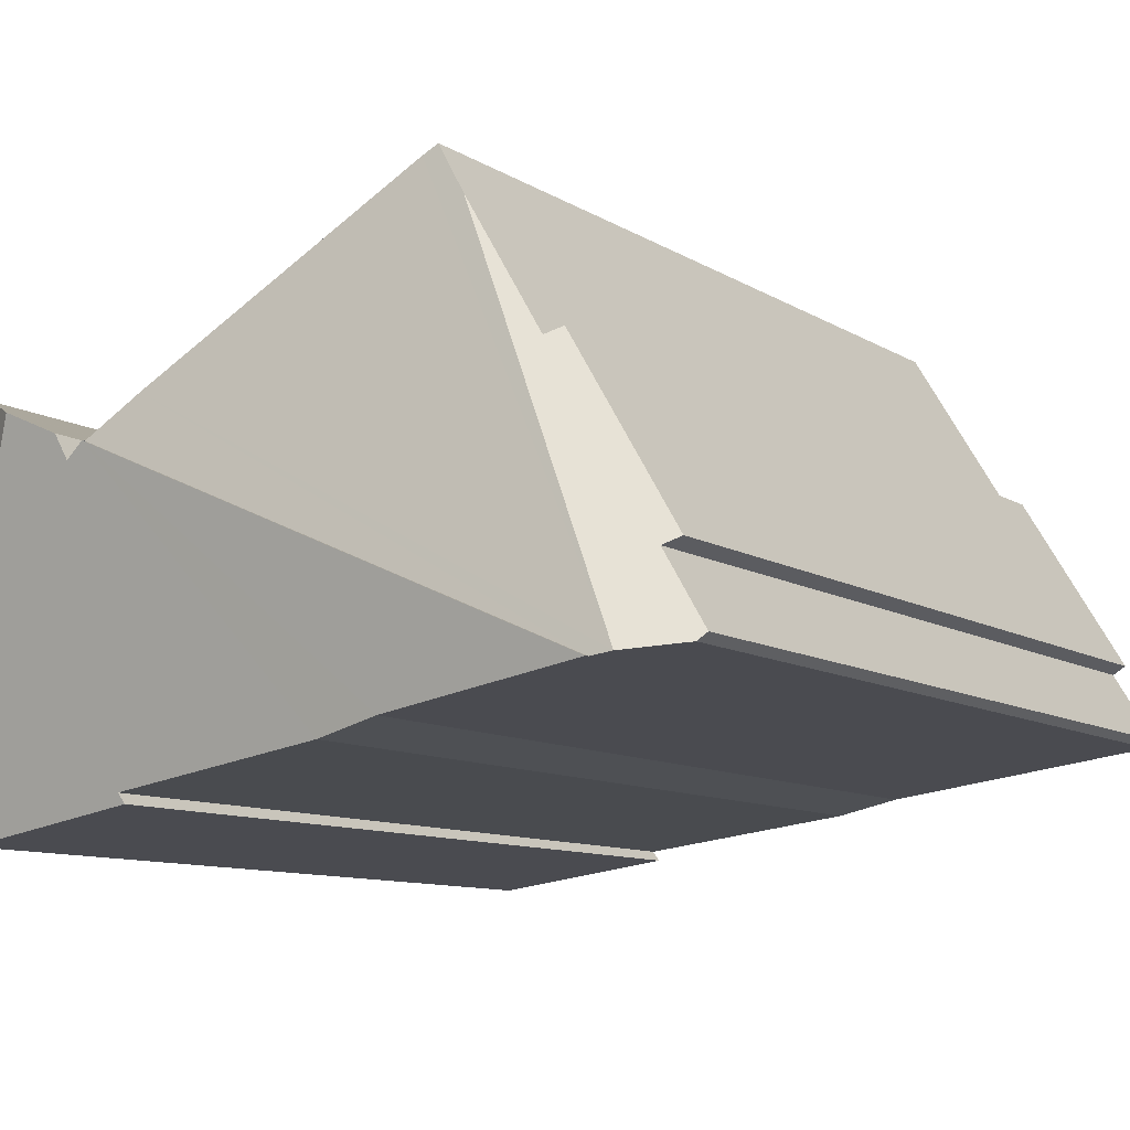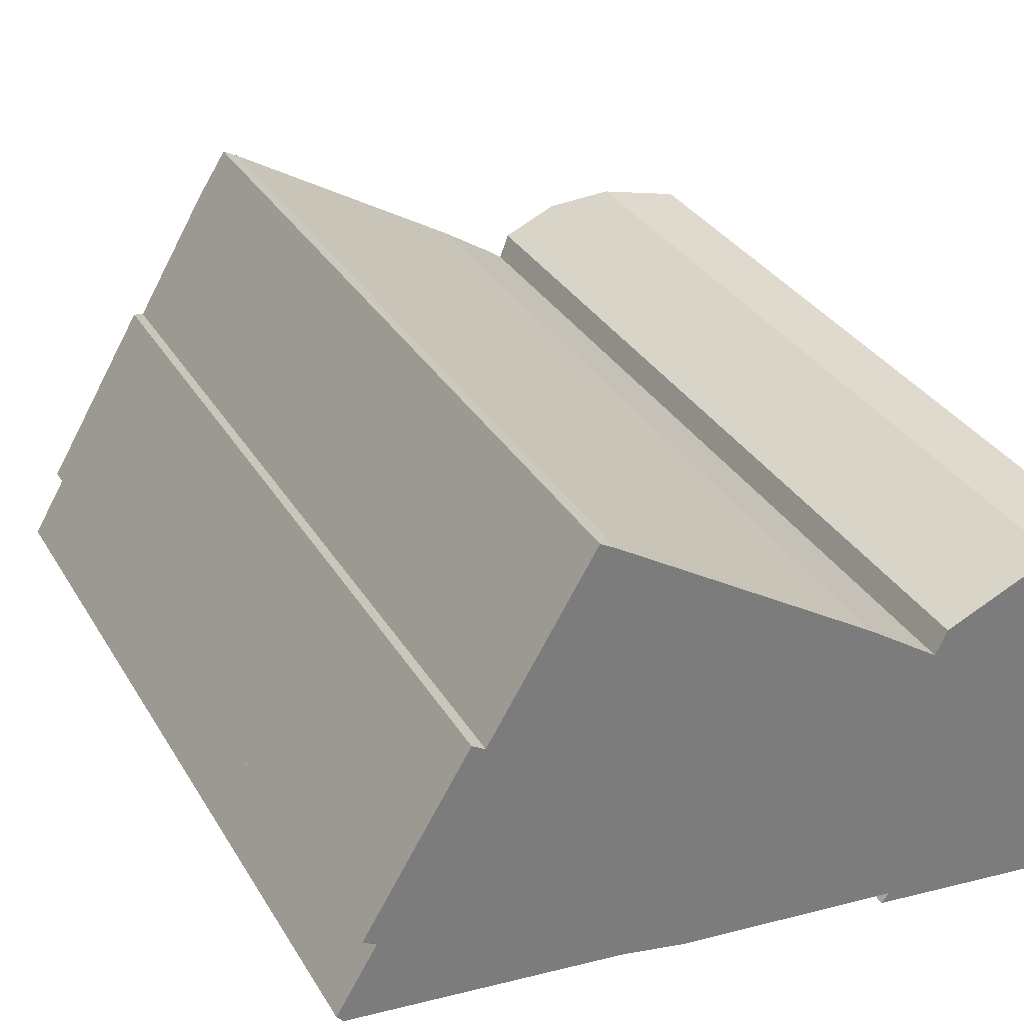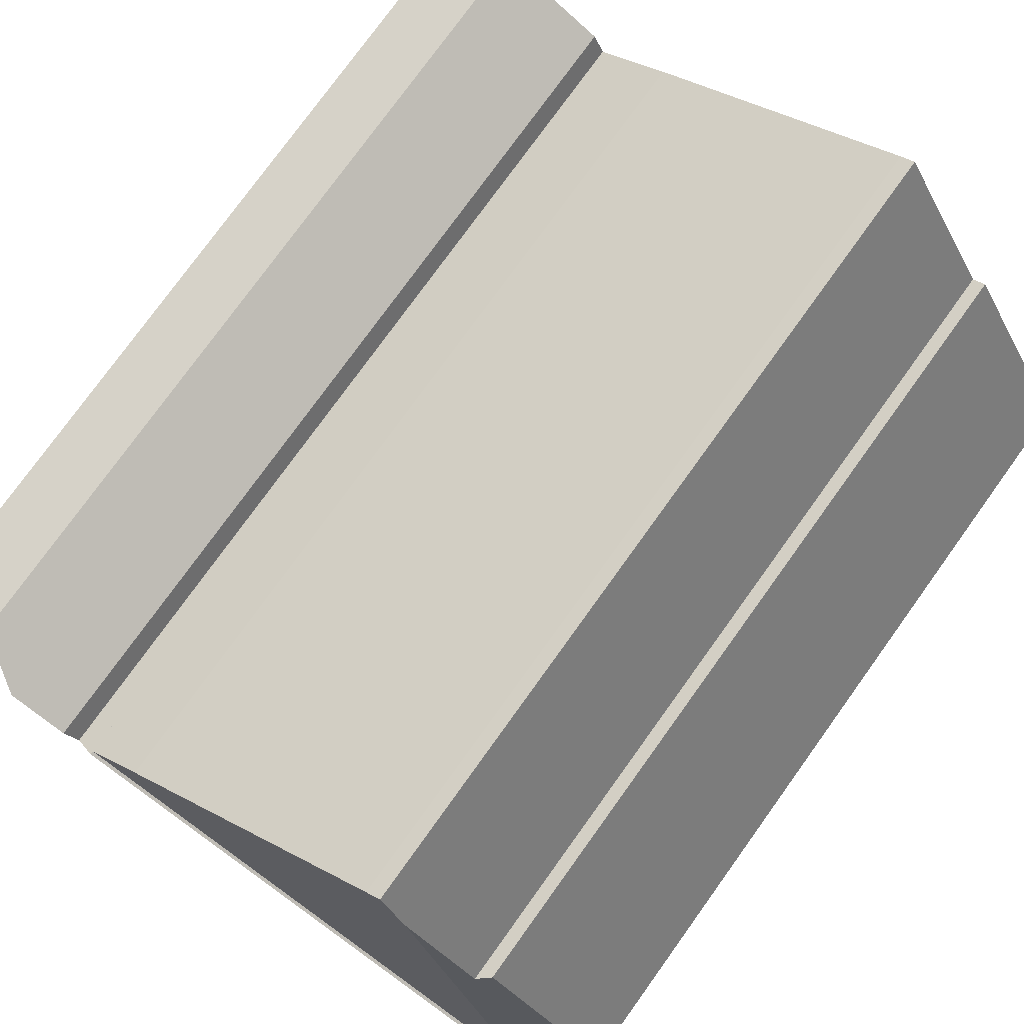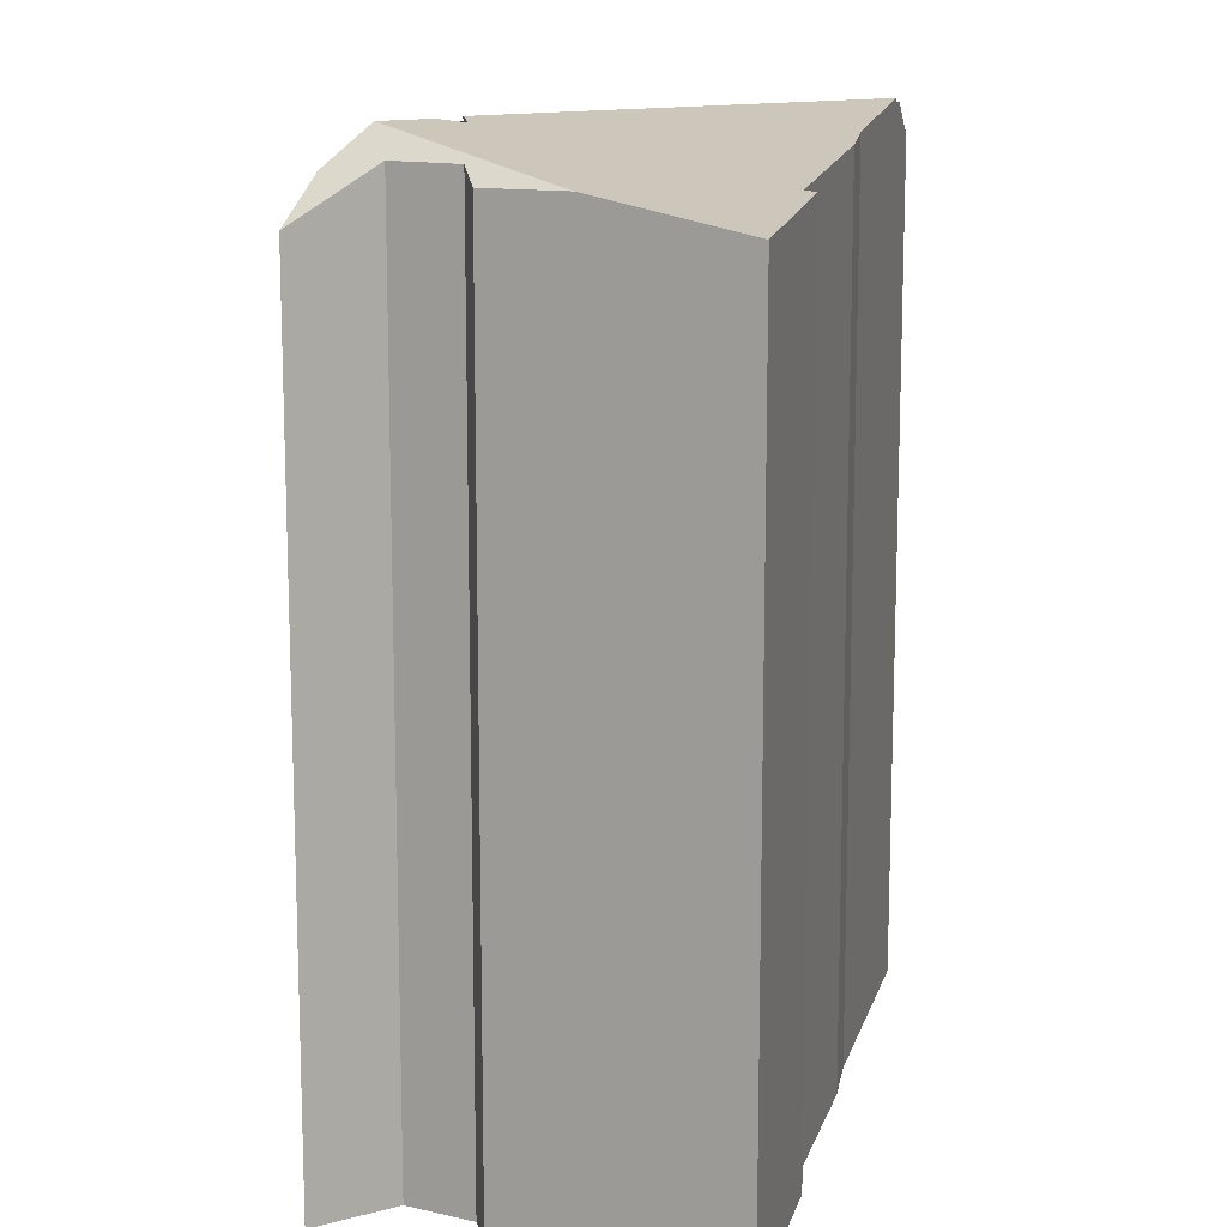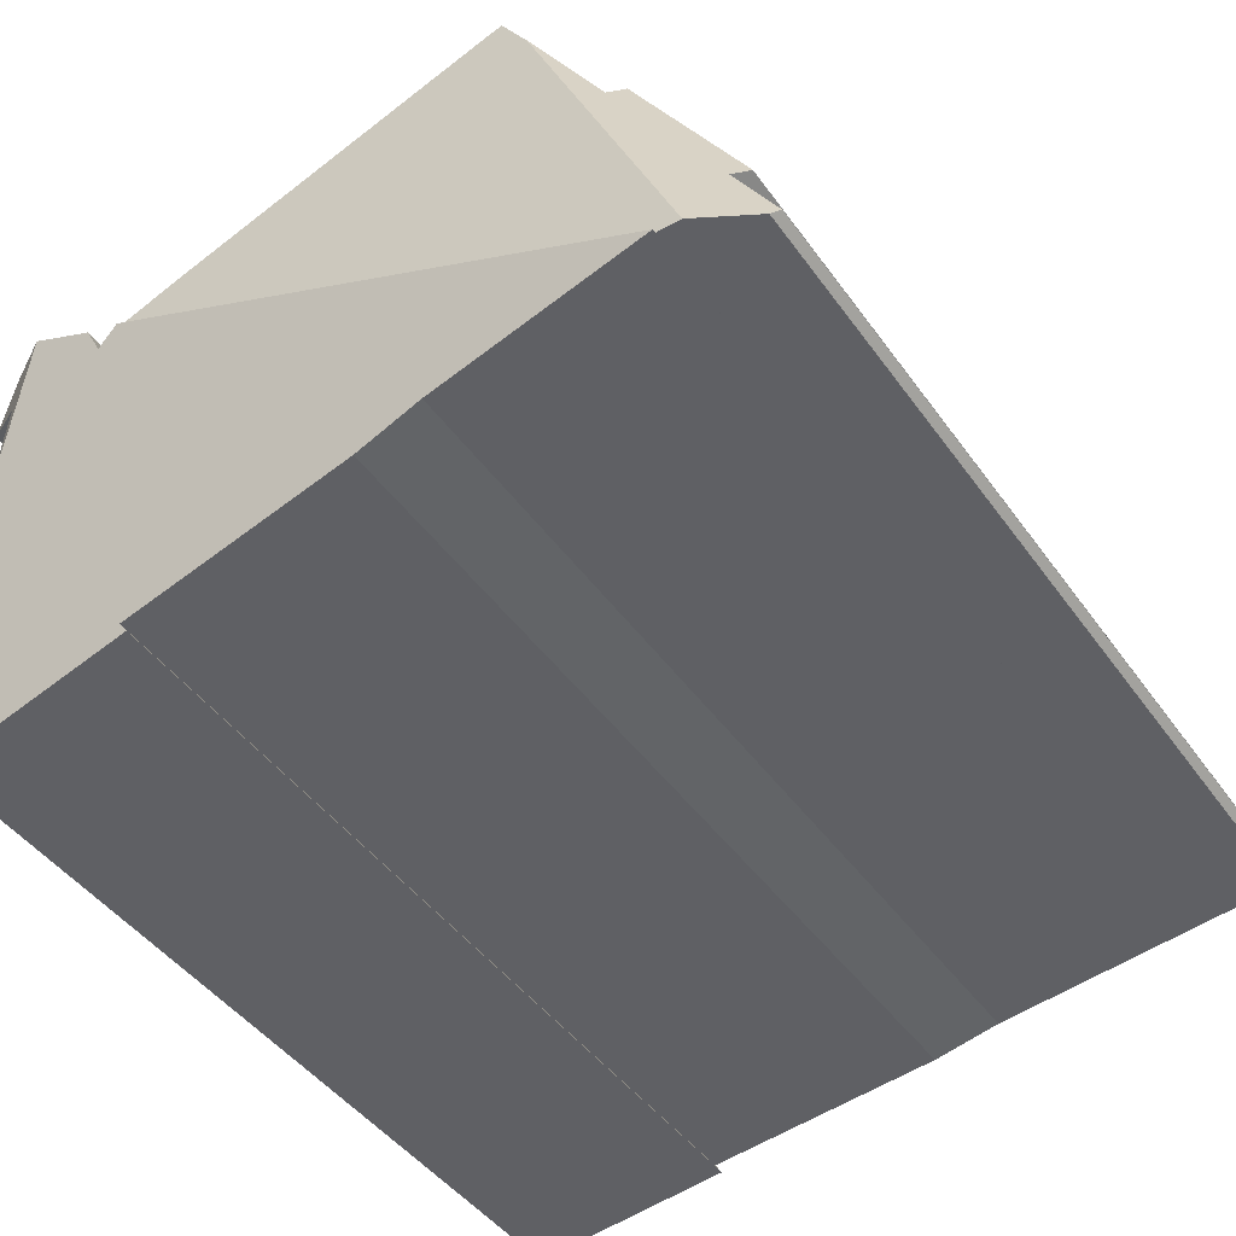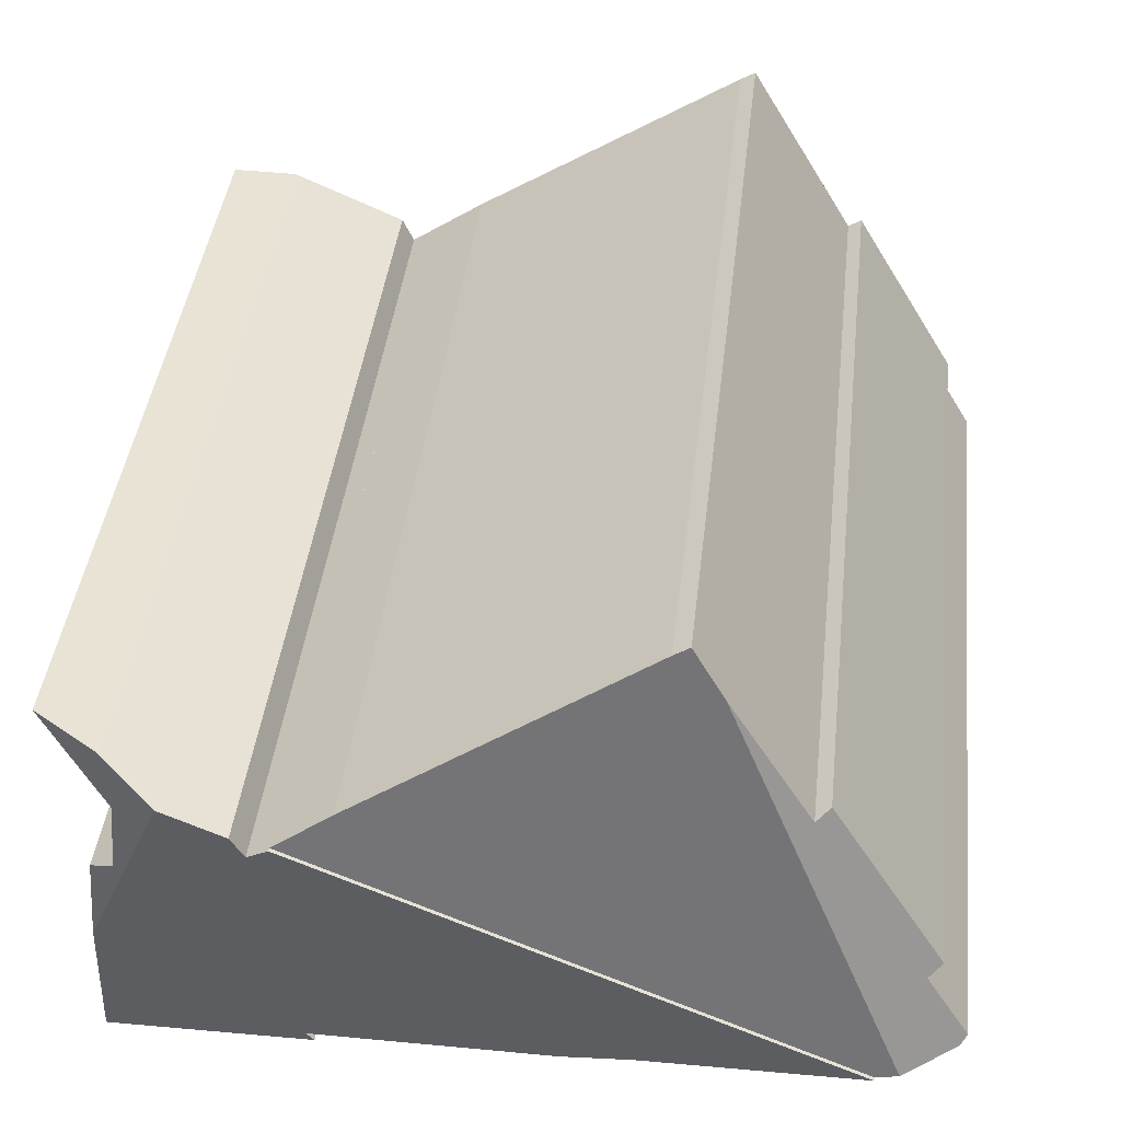
<metadata>
{"format":"obj","ext":"obj","renderer":"f3d","projection":"perspective","resolution":1024,"background":"white","views":[{"elev":-10.0,"azim":-146.4,"up":"+Z"},{"elev":32.7,"azim":-26.5,"up":"+Z"},{"elev":77.8,"azim":-144.2,"up":"+Z"},{"elev":12.6,"azim":111.7,"up":"+Y"},{"elev":-44.0,"azim":-147.3,"up":"+Z"},{"elev":40.7,"azim":-173.6,"up":"+Z"}]}
</metadata>
<code>
v  20.32 23.02 0.927
v  19.44 23.45 3.731
v  20.13 23.02 3.228
v  18.04 24.21 6.469
v  19.25 23.47 5.64
v  19.48 23.24 7.1
v  18.11 24.17 6.497
v  19.33 23.41 5.704
v  21.19 22.11 7.122
v  15.61 24.23 5.508
v  7.61 23.66 -1.194
v  2.064 24.23 -0.456
v  9.353 23.45 -1.567
v  15.54 22.82 -2.332
v  20.67 22.23 -3.306
v  16.16 24.12 5.13
v  16.47 24.21 5.778
v  15.35 22.78 -2.597
v  15.54 1.428e-16 -2.332
v  15.35 1.59e-16 -2.597
v  2.064 2.792e-17 -0.456
v  15.61 -3.373e-16 5.508
v  16.47 -3.538e-16 5.778
v  16.16 -3.141e-16 5.13
v  19.48 -4.348e-16 7.1
v  18.11 -3.978e-16 6.497
v  18.04 -3.961e-16 6.469
v  21.19 -4.361e-16 7.122
v  19.25 -3.453e-16 5.64
v  19.33 -3.493e-16 5.704
v  19.44 -2.285e-16 3.731
v  20.13 -1.977e-16 3.228
v  20.67 2.024e-16 -3.306
v  20.32 -5.676e-17 0.927
v  9.353 9.595e-17 -1.567
v  7.61 7.311e-17 -1.194
v  3.549 22.73 6.722
v  1.083 23.03 1.81
v  0.729 22.73 2.022
v  0 23.03 1.41e-15
v  0.754 23.6 -0.281
v  0.174 23.21 -0.204
v  1.506 24.1 -0.381
v  3.898 23.03 6.513
v  5.928 23.03 9.906
v  7.09 22.95 10.97
v  6.699 22.9 11.19
v  14.17 23.93 6.489
v  2.064 24.14 -0.456
v  15.61 24.14 5.508
v  0.174 1.249e-17 -0.204
v  1.506 2.333e-17 -0.381
v  0.754 1.721e-17 -0.281
v  0 0 0
v  1.083 -1.108e-16 1.81
v  0.729 -1.238e-16 2.022
v  3.549 -4.116e-16 6.722
v  3.898 -3.988e-16 6.513
v  6.699 -6.854e-16 11.19
v  5.928 -6.066e-16 9.906
v  7.09 -6.72e-16 10.97
v  14.17 -3.973e-16 6.489
g defaultobject
f 1 2 3
f 2 1 4
f 2 4 5
f 5 4 6
f 6 4 7
f 8 6 9
f 6 8 5
f 10 11 12
f 11 10 13
f 13 10 14
f 14 10 15
f 15 10 1
f 1 10 16
f 1 16 4
f 4 16 17
f 15 18 14
f 18 19 14
f 19 18 20
f 21 10 12
f 10 21 22
f 16 23 17
f 23 16 24
f 23 4 17
f 4 23 7
f 7 23 6
f 6 23 25
f 25 23 26
f 26 23 27
f 25 9 6
f 9 25 28
f 8 29 5
f 29 8 9
f 29 9 28
f 29 28 30
f 29 2 5
f 2 29 31
f 32 1 3
f 1 32 15
f 15 32 33
f 33 32 34
f 31 3 2
f 3 31 32
f 22 16 10
f 16 22 24
f 15 20 18
f 20 15 33
f 14 35 13
f 35 14 19
f 13 36 11
f 36 13 35
f 11 21 12
f 21 11 36
f 33 19 20
f 31 24 32
f 24 31 23
f 23 31 29
f 23 29 27
f 27 29 30
f 27 30 28
f 27 28 26
f 26 28 25
f 36 22 21
f 22 36 35
f 22 35 19
f 22 19 33
f 22 33 34
f 22 34 24
f 24 34 32
f 37 38 39
f 40 41 42
f 41 40 38
f 41 38 43
f 43 38 44
f 43 44 45
f 44 38 37
f 46 45 47
f 45 46 43
f 43 46 48
f 43 48 49
f 49 48 50
f 21 43 49
f 43 21 41
f 41 21 42
f 42 21 51
f 51 21 52
f 51 52 53
f 51 40 42
f 40 51 54
f 55 39 38
f 39 55 56
f 54 38 40
f 38 54 55
f 39 57 37
f 57 39 56
f 58 45 44
f 45 58 47
f 47 58 59
f 59 58 60
f 37 58 44
f 58 37 57
f 47 61 46
f 61 47 59
f 46 62 48
f 62 46 61
f 48 22 50
f 22 48 62
f 22 49 50
f 49 22 21
f 56 58 57
f 60 61 59
f 61 60 62
f 62 60 22
f 22 60 21
f 21 60 58
f 21 58 55
f 55 58 56
f 21 55 54
f 21 54 52
f 52 54 53
f 53 54 51

</code>
